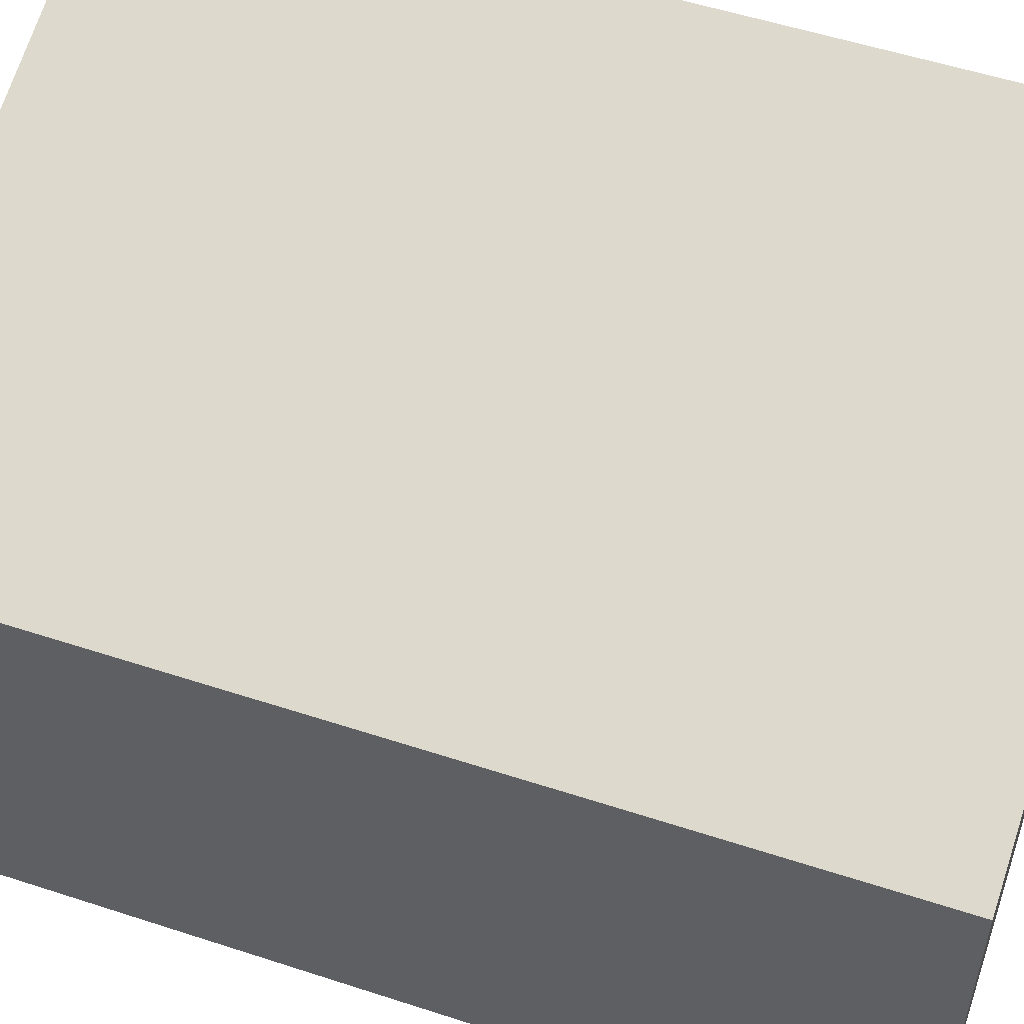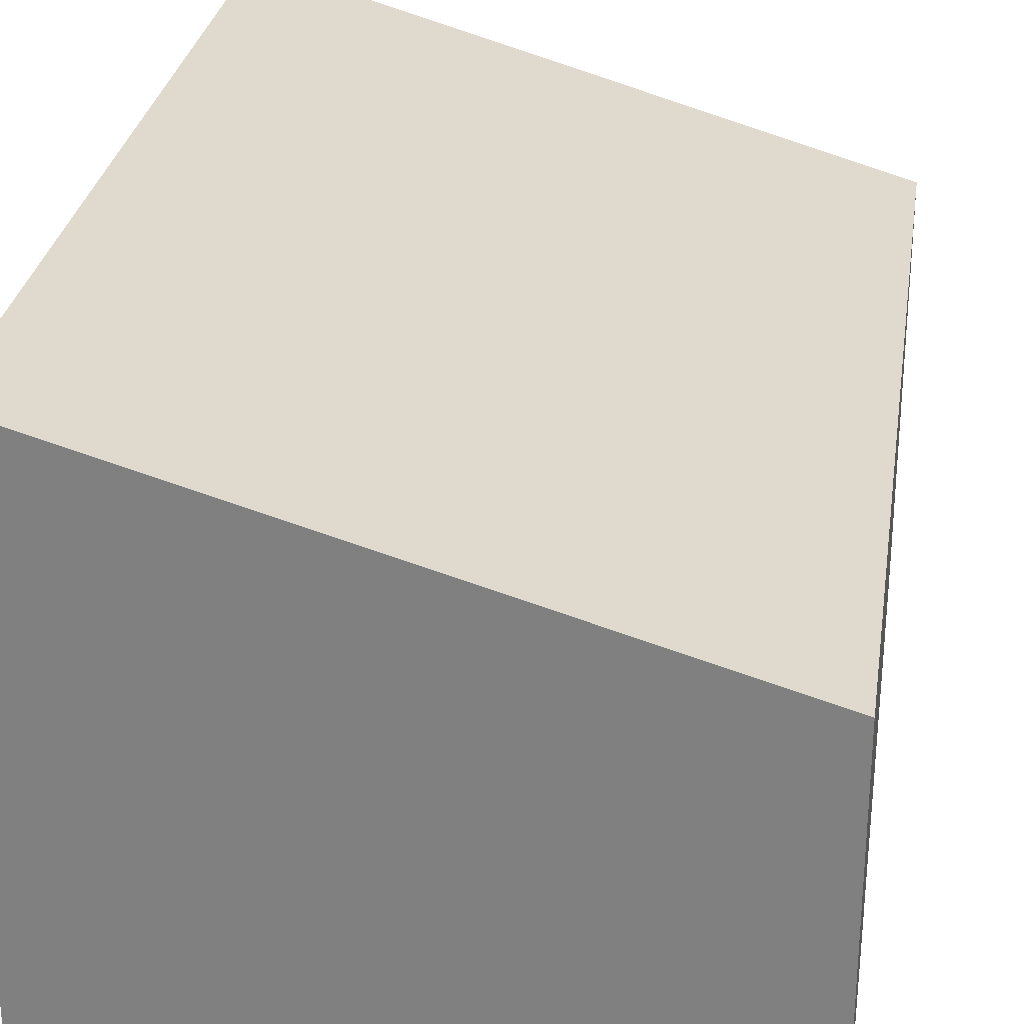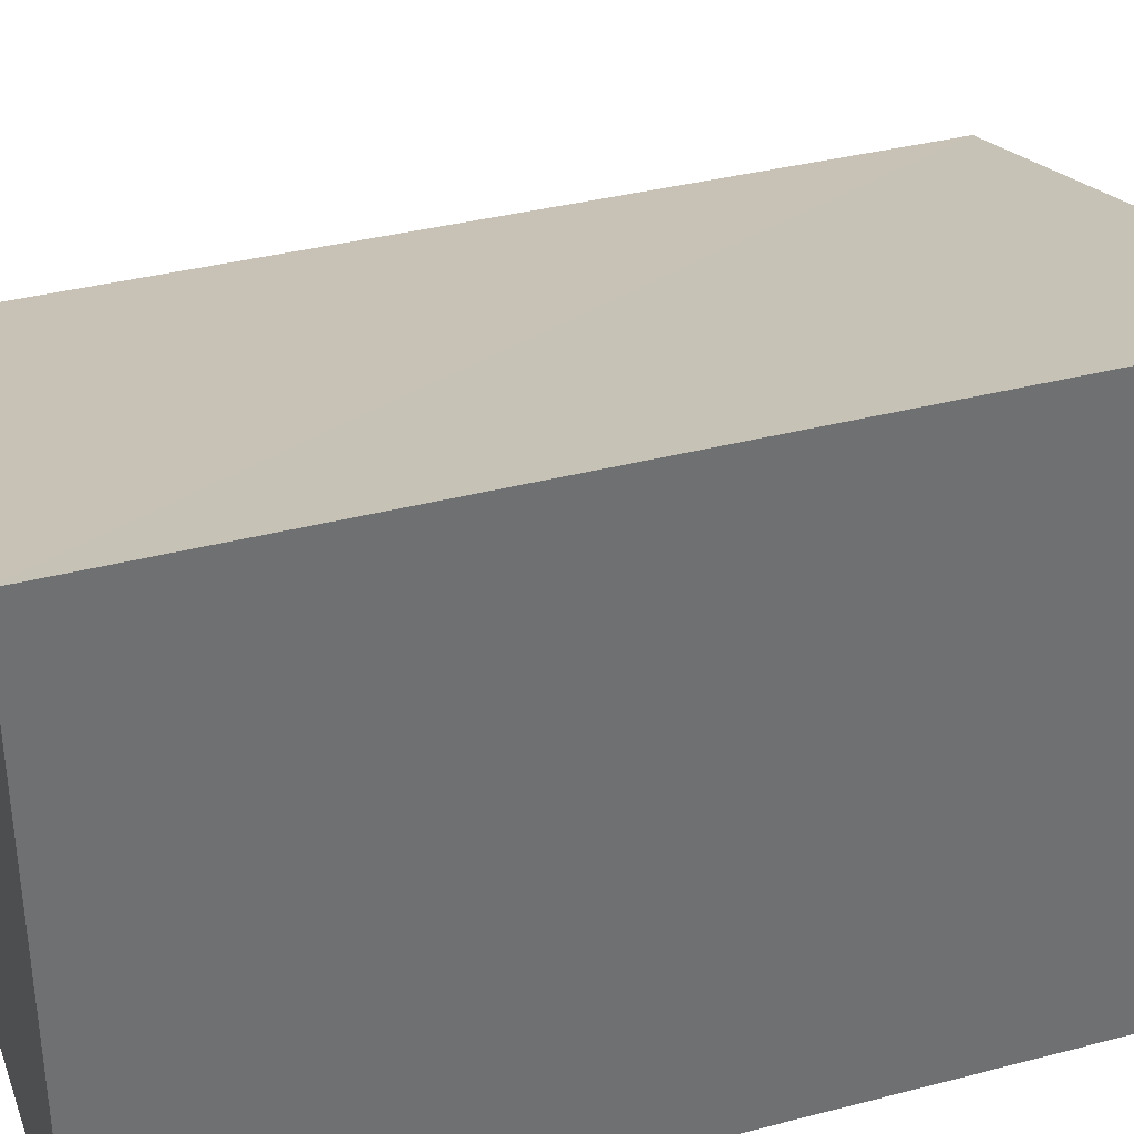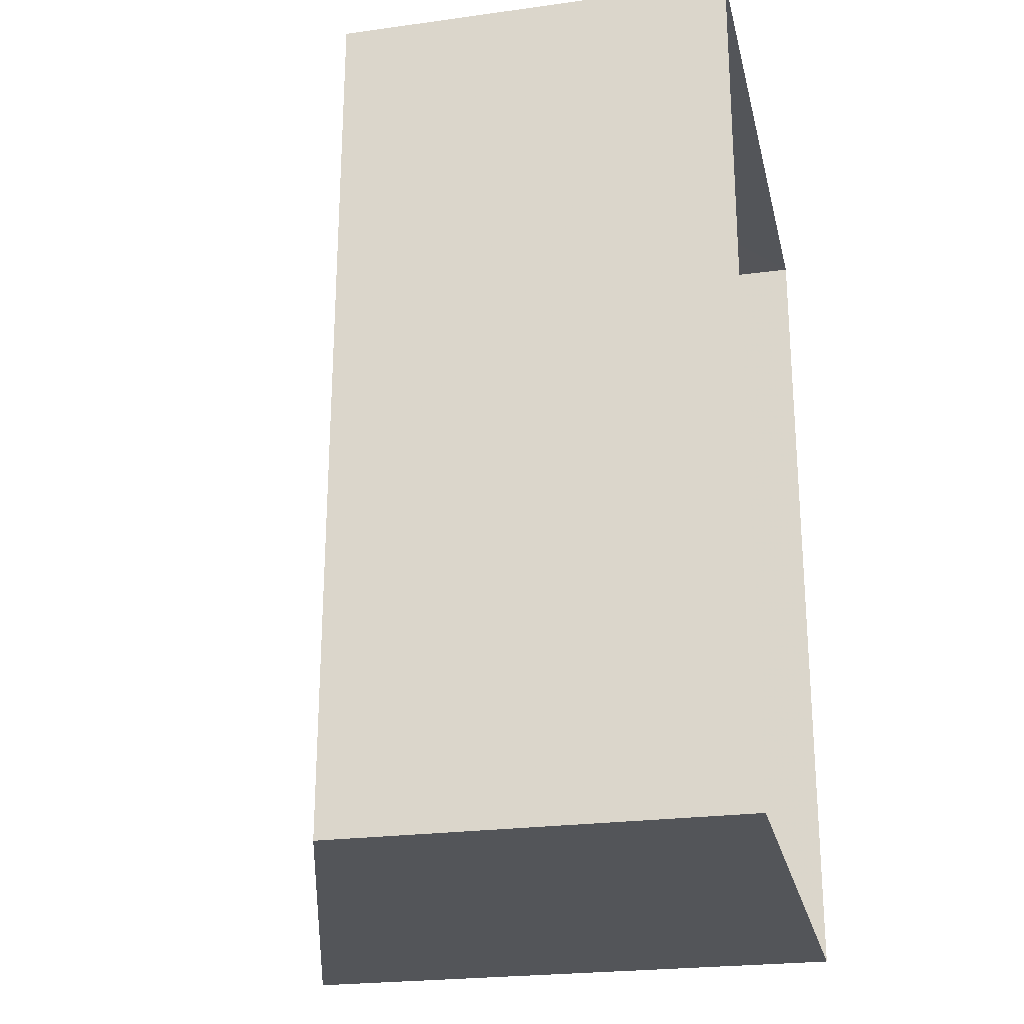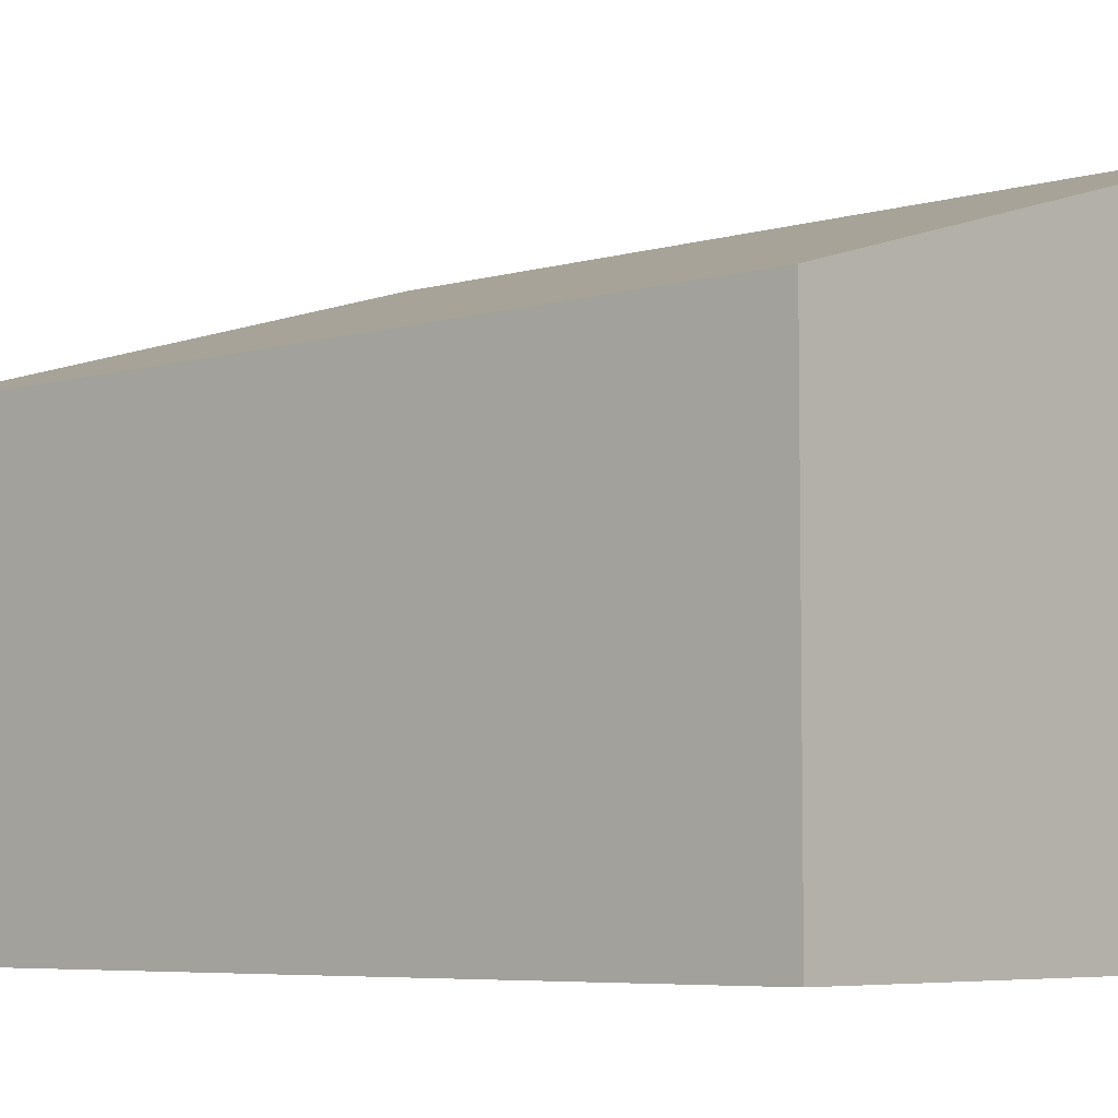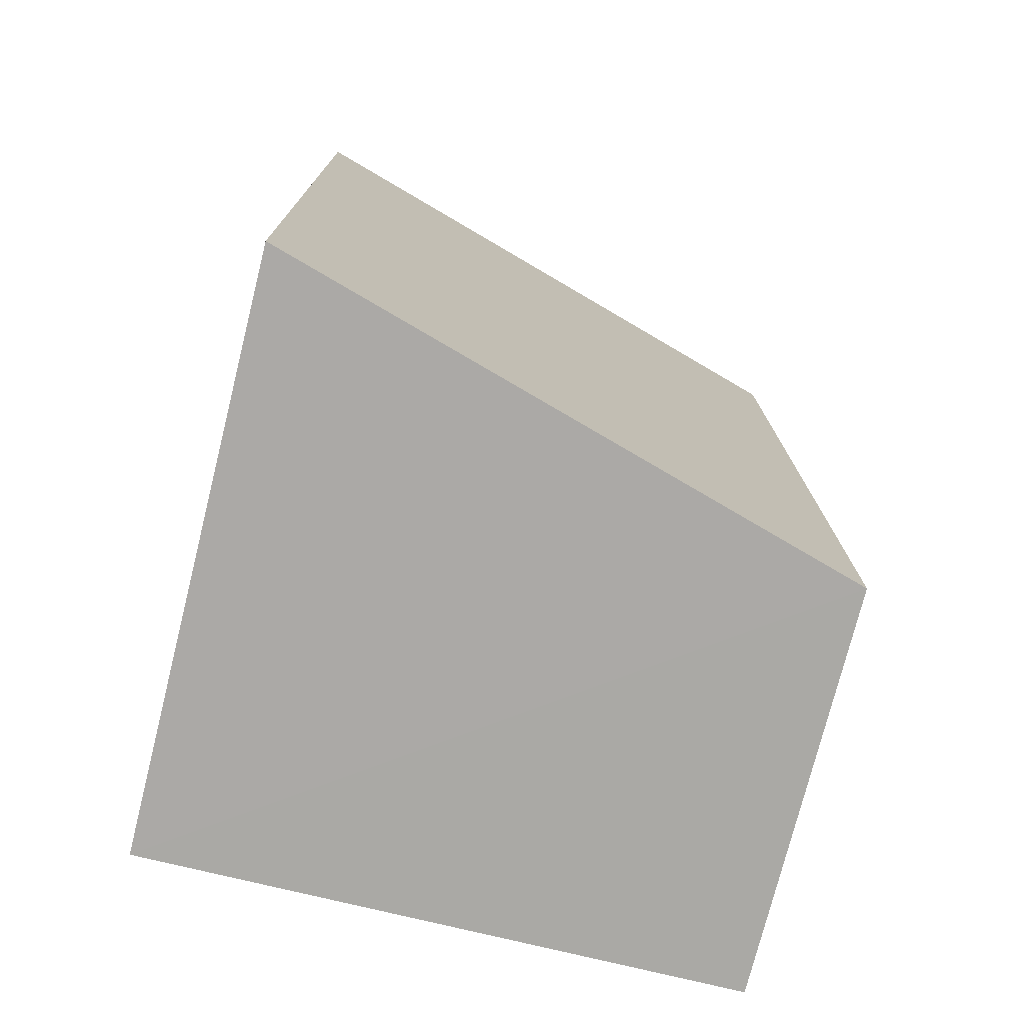
<metadata>
{"format":"obj","ext":"obj","renderer":"f3d","projection":"perspective","resolution":1024,"background":"white","views":[{"elev":54.1,"azim":109.5,"up":"+Z"},{"elev":28.6,"azim":8.8,"up":"+Z"},{"elev":35.9,"azim":-108.5,"up":"+Z"},{"elev":-24.1,"azim":102.7,"up":"+Y"},{"elev":-5.8,"azim":132.1,"up":"+Z"},{"elev":-75.7,"azim":-13.9,"up":"+Y"}]}
</metadata>
<code>
v -2.231e+05 -1.276e+05 17.24
v -2.231e+05 -1.276e+05 17.24
v -2.231e+05 -1.276e+05 17.24
v -2.231e+05 -1.276e+05 17.24
v -2.231e+05 -1.276e+05 20.38
v -2.231e+05 -1.276e+05 20.38
v -2.231e+05 -1.276e+05 21.73
v -2.231e+05 -1.276e+05 21.73
f 1 2 3
f 4 1 3
f 5 6 7
f 8 5 7
f 8 3 2
f 8 7 3
f 5 1 4
f 6 5 4
f 5 2 1
f 5 8 2
f 6 4 3
f 7 6 3

</code>
